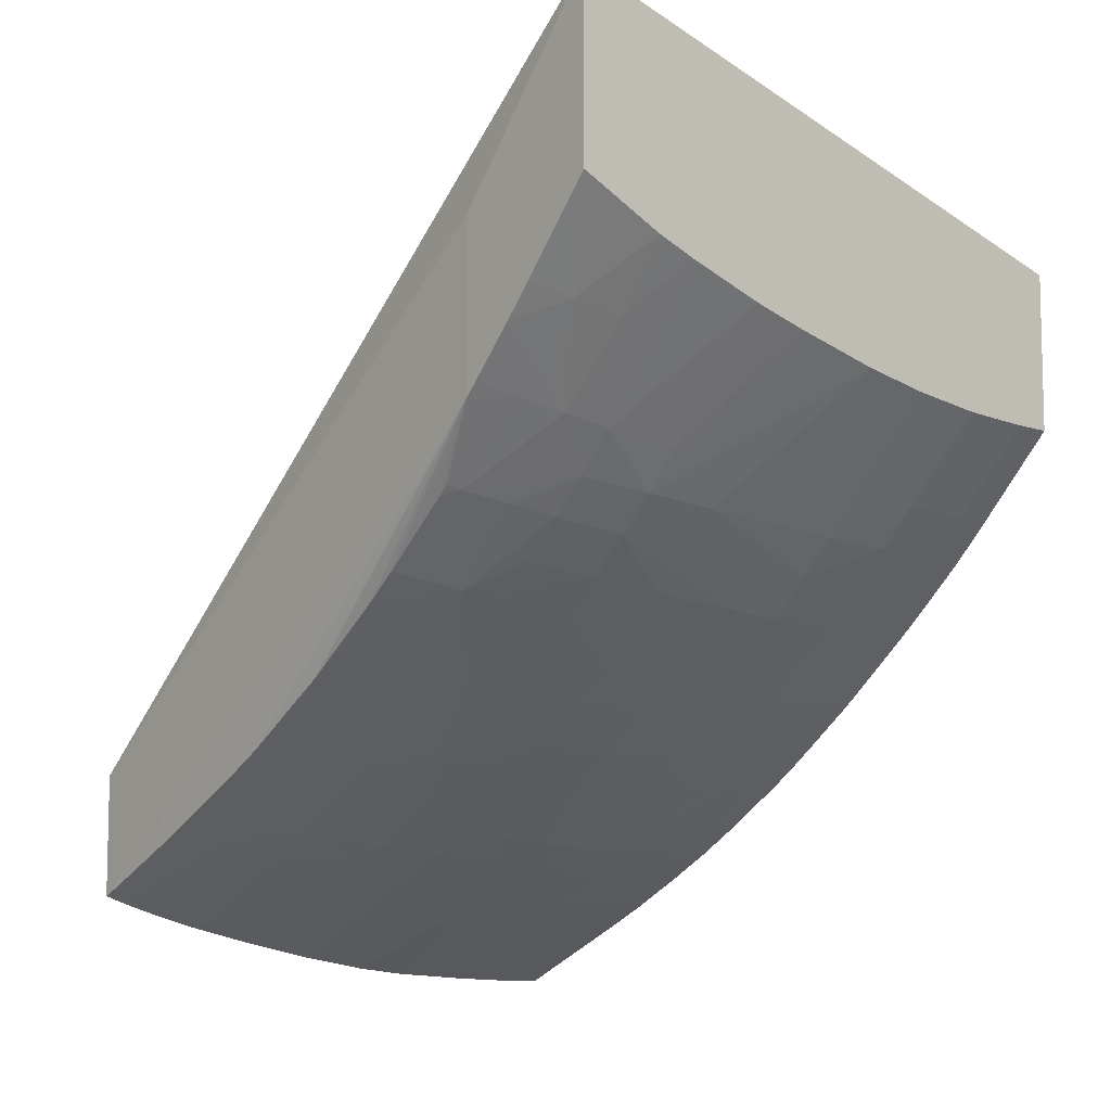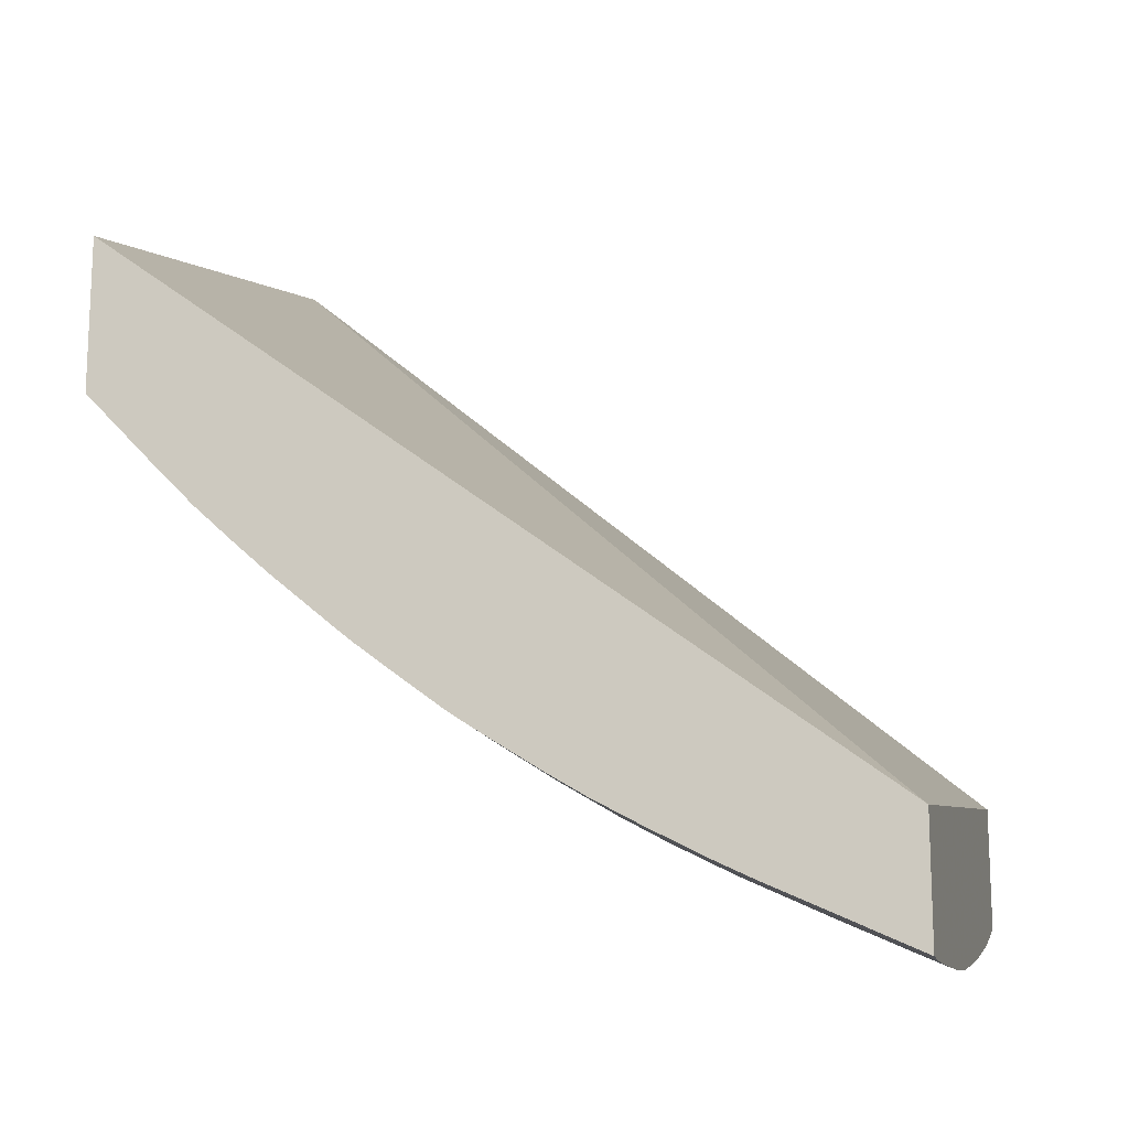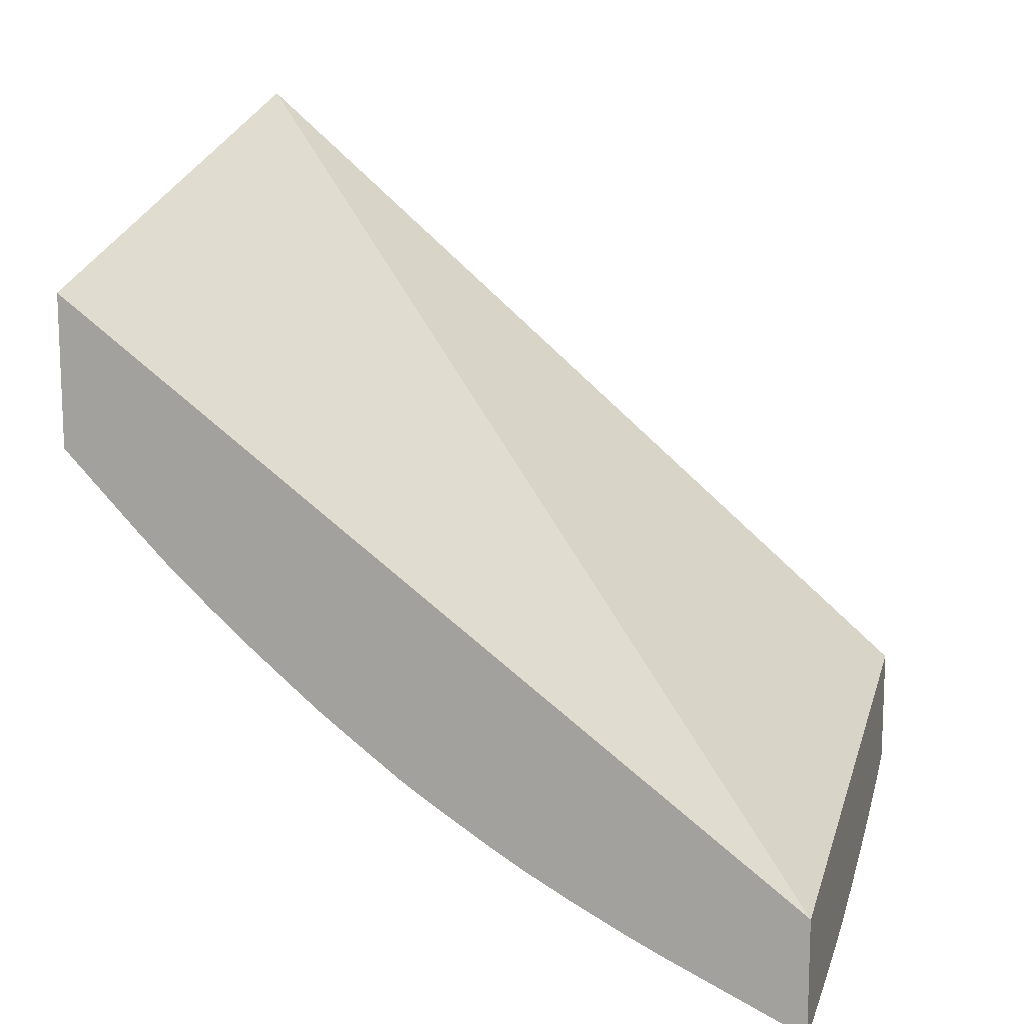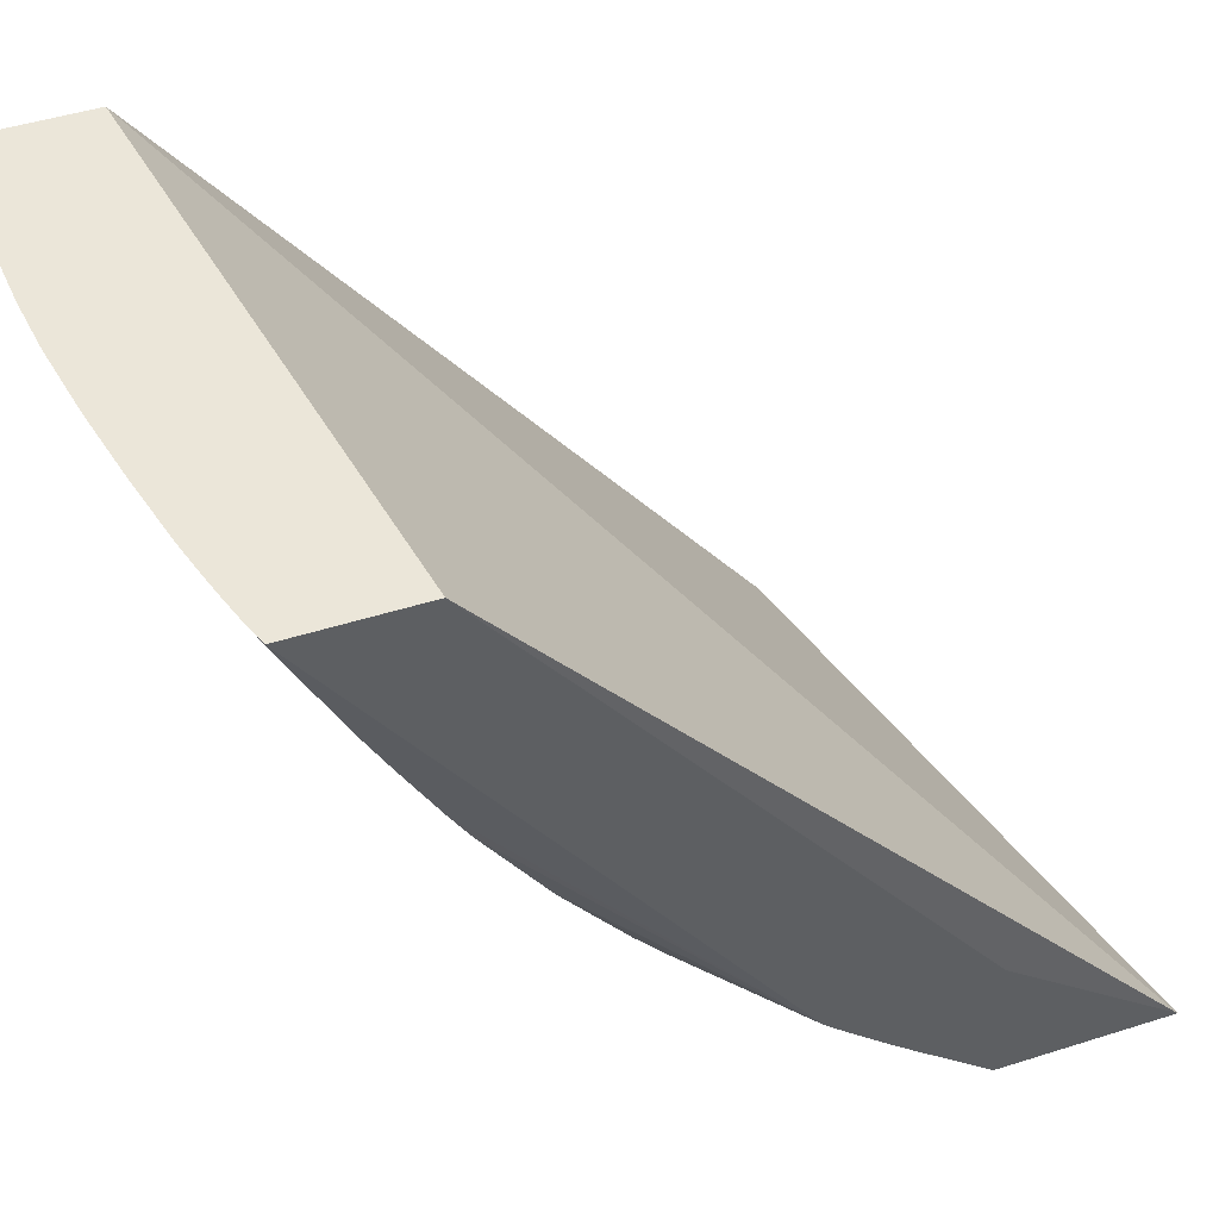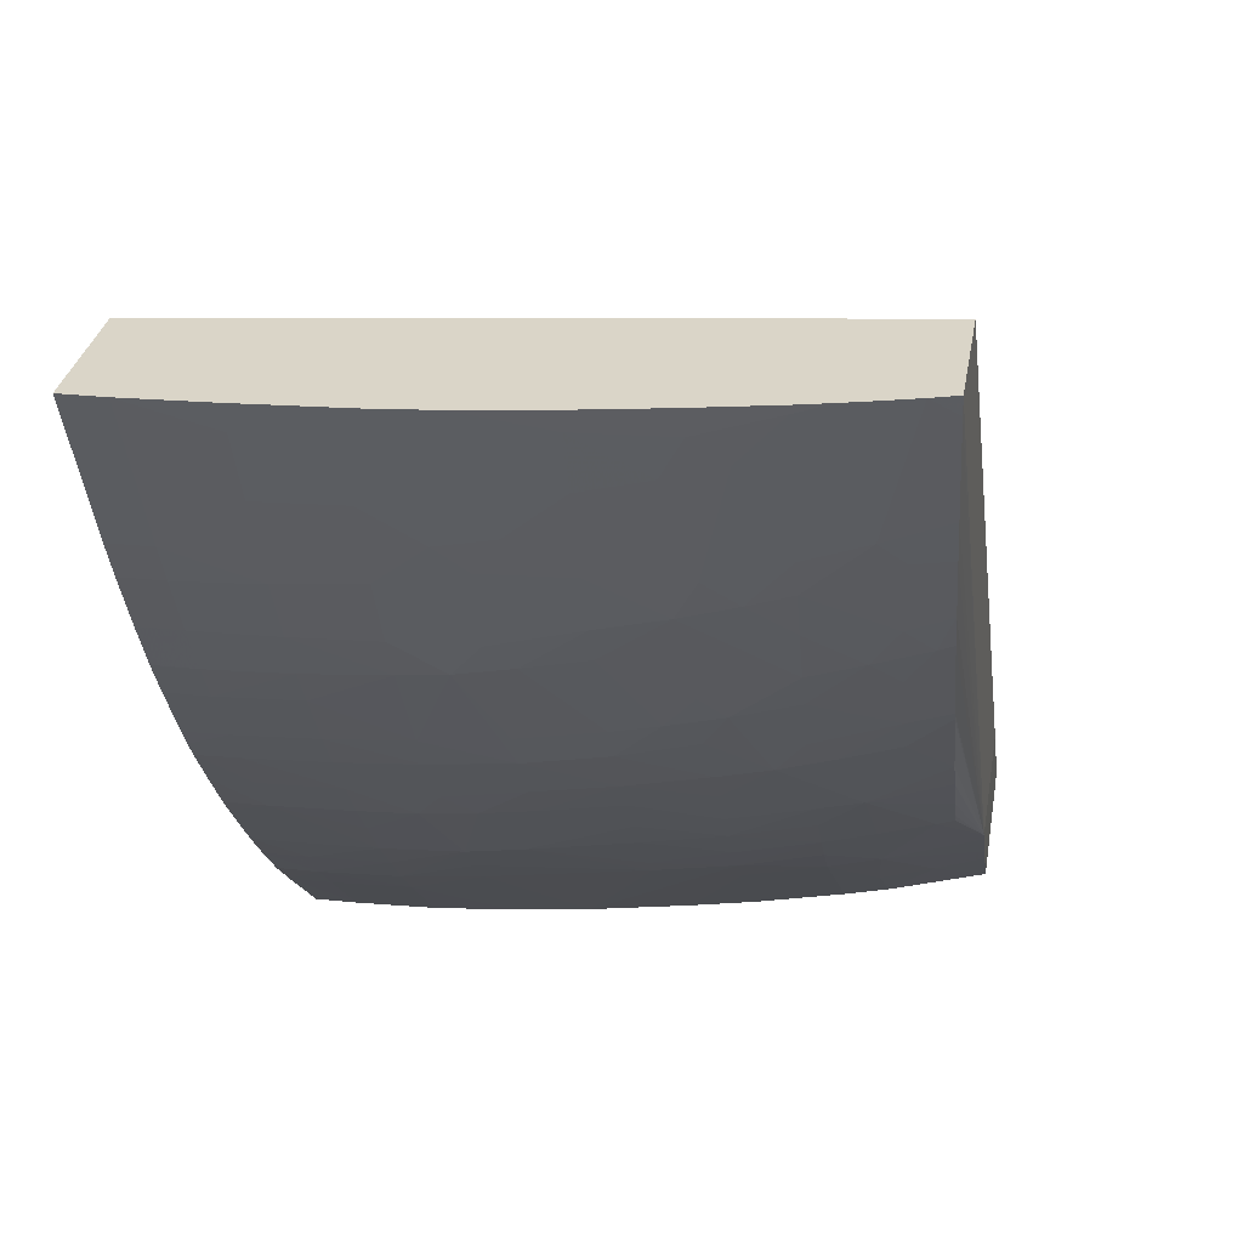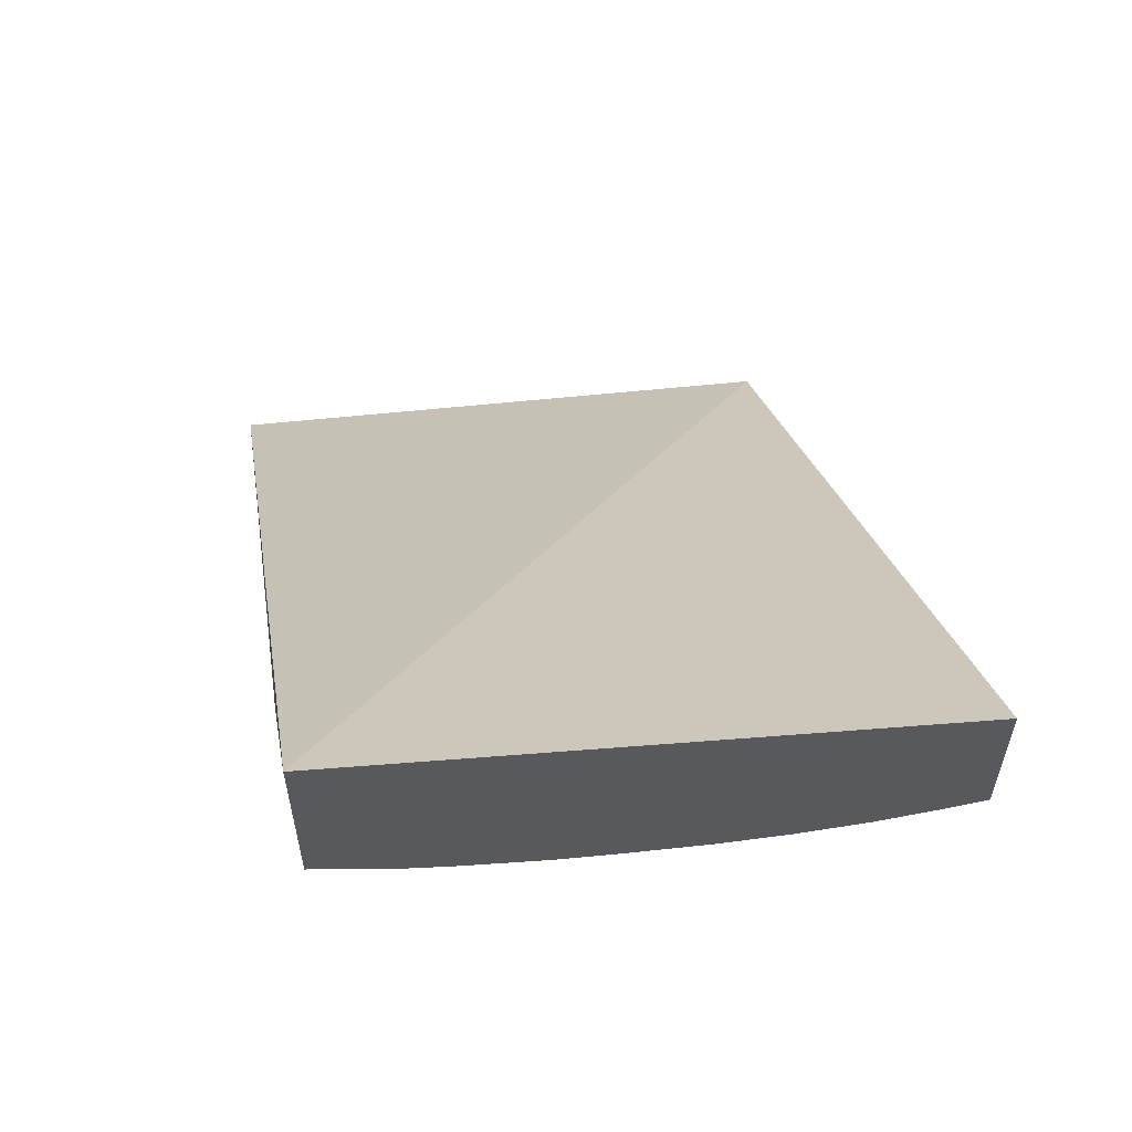
<metadata>
{"format":"obj","ext":"obj","renderer":"f3d","projection":"perspective","resolution":1024,"background":"white","views":[{"elev":-8.7,"azim":138.8,"up":"+Y"},{"elev":-15.3,"azim":-75.8,"up":"+Y"},{"elev":13.3,"azim":-74.4,"up":"+Y"},{"elev":47.8,"azim":70.4,"up":"+Z"},{"elev":29.4,"azim":9.3,"up":"+Z"},{"elev":59.2,"azim":167.6,"up":"+Y"}]}
</metadata>
<code>
v -0.01481 -0.1137 0.03178
v -0.01481 -0.1091 0.03178
v -0.01481 -0.0878 0.003459
v 0.007646 -0.08173 0.003459
v 0.006791 -0.1057 0.03178
v 0.007646 -0.08857 0.009137
v 0.007646 -0.0947 0.009137
v 0.006791 -0.1103 0.03178
v -0.005338 -0.1131 0.03178
v 0.004887 -0.1109 0.03178
v 0.005946 -0.1106 0.03178
v 0.006791 -0.1099 0.03106
v 0.006791 -0.1081 0.02723
v 0.004736 -0.1084 0.02659
v 0.003817 -0.1112 0.03178
v 0.002728 -0.1113 0.03147
v 0.002728 -0.1115 0.03178
v 0.000159 -0.1121 0.03178
v 0.0002478 -0.1116 0.03079
v 0.001286 -0.1109 0.02973
v 0.002728 -0.1087 0.02604
v 0.0002753 -0.109 0.0254
v 0.00133 -0.1082 0.02433
v -0.0004626 -0.1084 0.02393
v -0.002651 -0.1097 0.02565
v -0.002651 -0.1086 0.02352
v -0.005393 -0.1103 0.02585
v -0.004533 -0.1108 0.02717
v -0.002651 -0.1113 0.02887
v -0.002651 -0.1123 0.03103
v -0.000507 -0.1111 0.02931
v -0.002651 -0.1126 0.03178
v -0.006326 -0.111 0.02689
v -0.005499 -0.1088 0.02283
v -0.006503 -0.1082 0.02157
v -0.008028 -0.1091 0.02296
v -0.008028 -0.1104 0.02538
v -0.008028 -0.1118 0.02834
v -0.007391 -0.1133 0.03178
v -0.01072 -0.1136 0.03178
v -0.01072 -0.1131 0.03077
v -0.01072 -0.112 0.02834
v -0.01072 -0.1105 0.02517
v -0.0134 -0.1112 0.0264
v -0.0134 -0.1121 0.02834
v -0.0134 -0.1137 0.03178
v -0.01481 -0.1112 0.0264
v -0.01481 -0.1105 0.02506
v -0.0134 -0.1105 0.02506
v -0.01072 -0.1093 0.02296
v -0.008028 -0.1083 0.02145
v -0.008028 -0.1061 0.01804
v -0.005338 -0.1051 0.01693
v -0.008028 -0.1052 0.0167
v -0.007979 -0.1037 0.01466
v -0.008842 -0.1029 0.01347
v -0.01072 -0.1053 0.01656
v -0.01072 -0.1062 0.0179
v -0.0134 -0.1063 0.01782
v -0.01072 -0.1076 0.01995
v -0.01072 -0.1084 0.02129
v -0.0134 -0.1076 0.01987
v -0.01481 -0.1063 0.01779
v -0.01481 -0.1058 0.01709
v -0.0134 -0.1053 0.01647
v -0.01072 -0.1041 0.0149
v -0.0134 -0.1042 0.0149
v -0.01481 -0.1054 0.01645
v -0.01481 -0.1042 0.0149
v -0.0134 -0.103 0.01335
v -0.01072 -0.1029 0.01341
v -0.01072 -0.1018 0.01207
v -0.01072 -0.1005 0.01046
v -0.008028 -0.1004 0.01057
v -0.007049 -0.1028 0.01361
v -0.005338 -0.1037 0.01512
v -0.002651 -0.1035 0.01544
v -0.005338 -0.1026 0.01378
v -0.006203 -0.1002 0.01075
v -0.002651 -0.1011 0.01249
v -0.002651 -0.1024 0.0141
v 3.847e-05 -0.1021 0.01448
v 3.847e-05 -0.1007 0.01283
v 3.847e-05 -0.09959 0.01149
v 0.002728 -0.1004 0.01325
v 0.001736 -0.1029 0.01611
v 0.004189 -0.1002 0.0135
v 0.002728 -0.09921 0.01191
v 0.002728 -0.09787 0.01041
v 3.847e-05 -0.09825 0.01
v -0.002651 -0.09988 0.01115
v -0.002651 -0.09798 0.009137
v -0.00265 -0.09725 0.008375
v 3.828e-05 -0.09697 0.008658
v -0.005455 -0.09271 0.003459
v -0.008027 -0.09774 0.00788
v -0.008028 -0.099 0.009137
v -0.01072 -0.09791 0.007703
v -0.01072 -0.09653 0.006358
v -0.008027 -0.09317 0.003459
v -0.01072 -0.09349 0.003459
v -0.01128 -0.09352 0.003459
v -0.01341 -0.09659 0.006287
v -0.01341 -0.09797 0.007631
v -0.01068 -0.09927 0.009137
v -0.0133 -0.09937 0.009137
v -0.01481 -0.09938 0.009137
v -0.01481 -0.1005 0.01042
v -0.01481 -0.1024 0.01265
v -0.0134 -0.1005 0.01043
v -0.01481 -0.103 0.01335
v -0.01481 -0.1076 0.01987
v -0.01481 -0.1084 0.02121
v -0.01481 -0.1094 0.02296
v -0.0134 -0.1094 0.02296
v -0.0134 -0.1084 0.02121
v -0.01481 -0.09362 0.003459
v -0.01481 -0.09659 0.006279
v -0.01481 -0.09797 0.007623
v -0.01341 -0.09361 0.003459
v 2.509e-05 -0.09136 0.003459
v -0.002131 -0.09194 0.003459
v 3.828e-05 -0.09562 0.007396
v 0.002727 -0.09522 0.007753
v 0.00296 -0.09041 0.003459
v 0.004237 -0.09214 0.005427
v 0.004421 -0.09491 0.00803
v 0.002728 -0.09664 0.009137
v 0.006231 -0.09726 0.01107
v 0.004438 -0.09758 0.01072
v 0.006791 -0.09751 0.01159
v 0.006791 -0.09714 0.01119
v 0.006215 -0.09453 0.008389
v 0.007646 -0.09257 0.007121
v 0.006028 -0.09178 0.005747
v 0.004435 -0.08988 0.003459
v 0.007646 -0.08841 0.003459
v 0.007646 -0.0914 0.006074
v 0.007646 -0.09423 0.008683
v 0.006791 -0.09837 0.01258
v 0.006791 -0.09968 0.01411
v 0.006791 -0.1007 0.01534
v 0.006791 -0.1028 0.01826
v 0.005415 -0.1024 0.0169
v 0.003529 -0.1027 0.01648
v 0.005415 -0.1033 0.01825
v 0.002671 -0.1036 0.01746
v 0.002728 -0.1051 0.01966
v 0.0006537 -0.1054 0.0192
v 0.002728 -0.1059 0.021
v 0.002728 -0.107 0.02296
v 0.004487 -0.1056 0.02142
v 0.005396 -0.1047 0.02042
v 0.006791 -0.1031 0.01857
v 0.006791 -0.1053 0.02202
v 0.00628 -0.1054 0.02187
v 0.006791 -0.106 0.02331
v 0.006791 -0.1073 0.02566
v 0.005546 -0.1077 0.02568
v 0.002728 -0.108 0.02469
v 0.005396 -0.1062 0.02285
v -0.0001307 -0.1061 0.02017
v -0.002651 -0.1079 0.02217
v -0.00471 -0.1081 0.02184
v -0.001137 -0.1056 0.01887
v -0.002651 -0.1057 0.01863
v -0.002651 -0.1048 0.01728
v -0.005338 -0.1059 0.01827
v 3.847e-05 -0.1031 0.01583
v -0.0001307 -0.1046 0.01782
f 2 3 1
f 2 4 3
f 5 4 2
f 6 4 5
f 6 7 4
f 6 5 7
f 5 8 7
f 5 2 8
f 8 2 1
f 9 8 1
f 10 8 9
f 11 8 10
f 11 12 8
f 11 13 12
f 11 14 13
f 11 10 14
f 15 14 10
f 15 16 14
f 15 17 16
f 15 10 17
f 17 10 9
f 18 17 9
f 18 16 17
f 19 16 18
f 20 16 19
f 20 21 16
f 22 21 20
f 22 23 21
f 22 24 23
f 25 24 22
f 25 26 24
f 25 27 26
f 25 28 27
f 29 28 25
f 29 30 28
f 29 31 30
f 29 25 31
f 25 22 31
f 22 20 31
f 20 19 31
f 30 31 19
f 30 19 32
f 30 32 9
f 28 30 9
f 28 9 33
f 28 33 27
f 33 34 27
f 33 35 34
f 33 36 35
f 33 37 36
f 33 38 37
f 33 39 38
f 33 9 39
f 39 9 40
f 39 40 41
f 38 39 41
f 42 38 41
f 42 43 38
f 42 44 43
f 42 45 44
f 42 46 45
f 42 41 46
f 46 41 40
f 46 40 1
f 46 1 45
f 47 45 1
f 44 45 47
f 44 47 48
f 44 48 49
f 44 49 43
f 43 49 50
f 36 43 50
f 36 37 43
f 38 43 37
f 36 50 51
f 36 51 35
f 52 35 51
f 52 53 35
f 54 53 52
f 54 55 53
f 54 56 55
f 54 57 56
f 58 57 54
f 58 59 57
f 58 60 59
f 58 52 60
f 58 54 52
f 60 52 51
f 60 51 61
f 60 61 62
f 60 62 59
f 59 62 63
f 64 59 63
f 65 59 64
f 65 57 59
f 65 66 57
f 65 67 66
f 65 68 67
f 65 64 68
f 64 63 68
f 68 63 69
f 67 68 69
f 67 69 70
f 67 70 71
f 67 71 66
f 71 56 66
f 71 72 56
f 71 70 72
f 72 70 73
f 72 73 56
f 56 73 74
f 56 74 75
f 55 56 75
f 55 75 76
f 55 76 53
f 76 77 53
f 76 78 77
f 76 75 78
f 78 75 74
f 79 78 74
f 80 78 79
f 81 78 80
f 81 77 78
f 81 82 77
f 81 83 82
f 81 80 83
f 84 83 80
f 85 83 84
f 85 82 83
f 85 86 82
f 85 87 86
f 85 88 87
f 85 84 88
f 84 89 88
f 84 90 89
f 84 91 90
f 84 80 91
f 80 79 91
f 79 90 91
f 79 92 90
f 93 92 79
f 93 94 92
f 93 95 94
f 93 96 95
f 93 97 96
f 93 79 97
f 79 74 97
f 98 97 74
f 98 96 97
f 99 96 98
f 99 100 96
f 99 101 100
f 99 102 101
f 99 103 102
f 99 104 103
f 99 98 104
f 105 104 98
f 106 104 105
f 106 107 104
f 108 107 106
f 108 109 107
f 108 70 109
f 108 110 70
f 108 106 110
f 106 73 110
f 106 105 73
f 105 74 73
f 105 98 74
f 110 73 70
f 111 109 70
f 111 69 109
f 111 70 69
f 109 69 107
f 69 112 107
f 63 112 69
f 62 112 63
f 113 112 62
f 113 48 112
f 114 48 113
f 114 115 48
f 114 113 115
f 113 116 115
f 113 62 116
f 116 62 61
f 116 61 50
f 115 116 50
f 115 50 49
f 115 49 48
f 51 50 61
f 48 1 112
f 47 1 48
f 112 1 107
f 107 1 3
f 117 107 3
f 118 107 117
f 119 107 118
f 119 104 107
f 119 118 104
f 104 118 103
f 120 103 118
f 120 102 103
f 120 117 102
f 120 118 117
f 102 117 100
f 101 102 100
f 100 117 121
f 95 100 121
f 96 100 95
f 122 95 121
f 123 95 122
f 123 94 95
f 123 124 94
f 123 121 124
f 123 122 121
f 125 124 121
f 126 124 125
f 127 124 126
f 127 128 124
f 129 128 127
f 130 128 129
f 130 89 128
f 130 87 89
f 130 129 87
f 129 131 87
f 132 131 129
f 132 7 131
f 132 129 7
f 129 133 7
f 129 127 133
f 127 134 133
f 127 135 134
f 127 126 135
f 126 136 135
f 126 125 136
f 125 121 136
f 136 121 137
f 135 136 137
f 138 135 137
f 138 134 135
f 138 137 134
f 134 137 7
f 139 134 7
f 139 133 134
f 139 7 133
f 137 4 7
f 137 121 4
f 121 3 4
f 117 3 121
f 131 7 140
f 131 140 87
f 141 87 140
f 141 142 87
f 141 7 142
f 141 140 7
f 142 7 143
f 144 142 143
f 144 87 142
f 144 145 87
f 146 145 144
f 146 147 145
f 148 147 146
f 148 149 147
f 150 149 148
f 150 24 149
f 150 151 24
f 150 152 151
f 150 148 152
f 148 153 152
f 148 146 153
f 146 154 153
f 146 143 154
f 146 144 143
f 143 7 154
f 155 154 7
f 155 156 154
f 155 157 156
f 155 7 157
f 158 157 7
f 158 159 157
f 158 13 159
f 158 7 13
f 12 13 7
f 12 7 8
f 14 159 13
f 160 159 14
f 160 161 159
f 160 151 161
f 160 23 151
f 160 21 23
f 160 14 21
f 21 14 16
f 24 151 23
f 152 161 151
f 152 156 161
f 152 153 156
f 153 154 156
f 161 156 157
f 159 161 157
f 24 162 149
f 24 163 162
f 24 26 163
f 164 163 26
f 164 165 163
f 166 165 164
f 166 167 165
f 166 53 167
f 166 168 53
f 166 35 168
f 166 164 35
f 34 35 164
f 34 164 26
f 34 26 27
f 168 35 53
f 77 167 53
f 169 167 77
f 169 170 167
f 169 86 170
f 169 82 86
f 169 77 82
f 170 86 149
f 170 149 165
f 170 165 167
f 162 165 149
f 162 163 165
f 147 149 86
f 147 86 145
f 145 86 87
f 88 89 87
f 128 89 94
f 128 94 124
f 89 90 94
f 94 90 92
f 66 56 57
f 40 9 1
f 32 18 9
f 32 19 18

</code>
